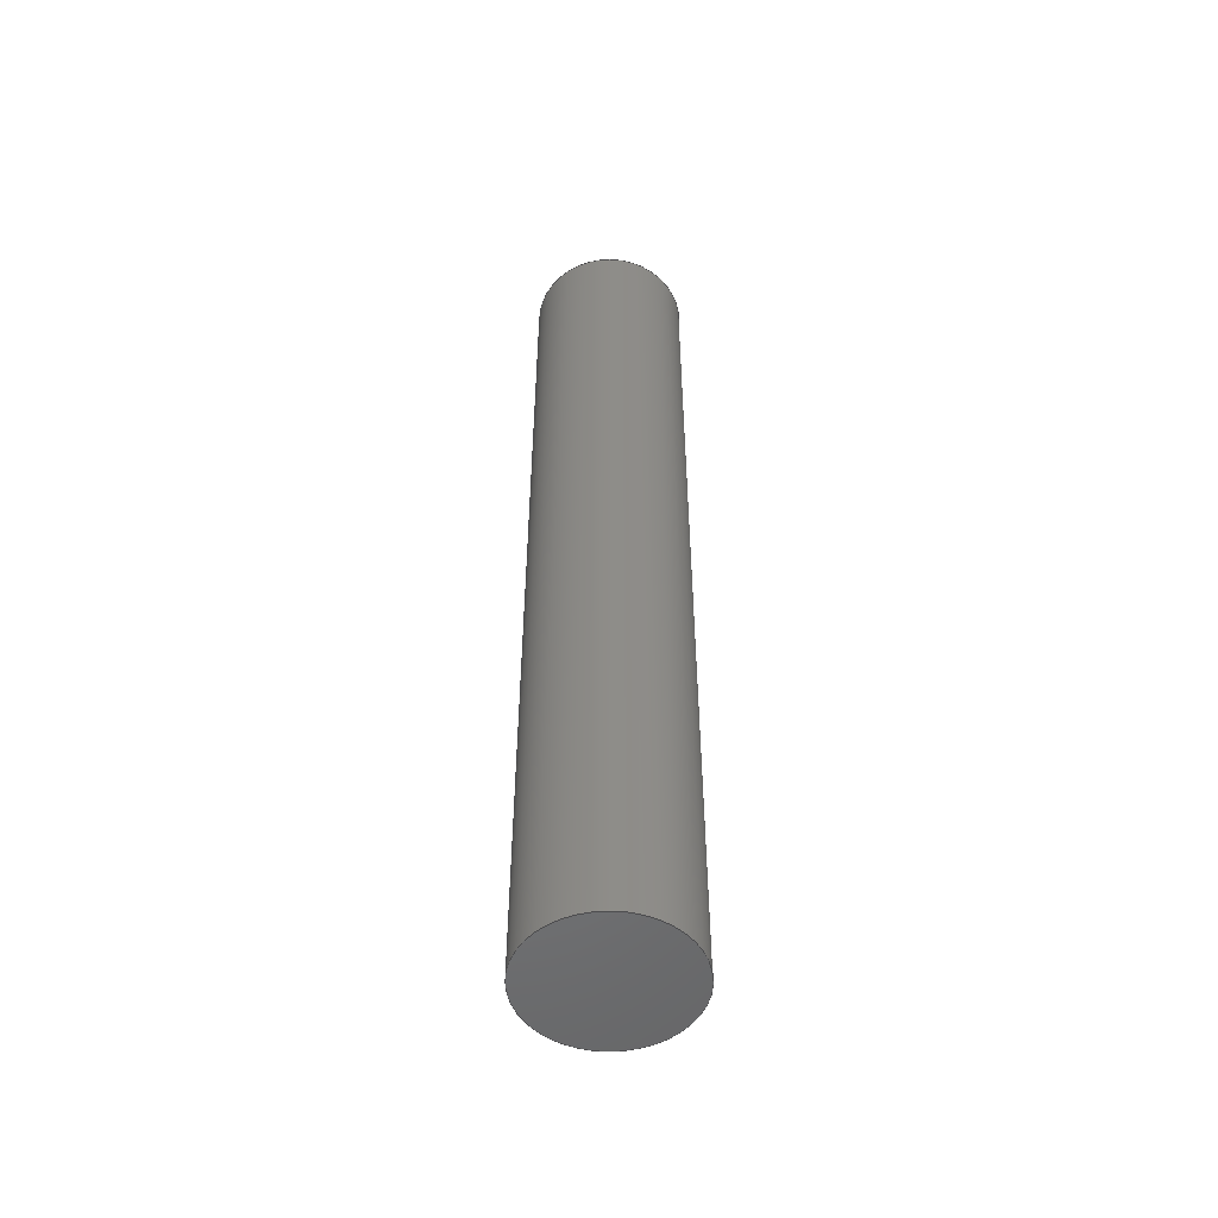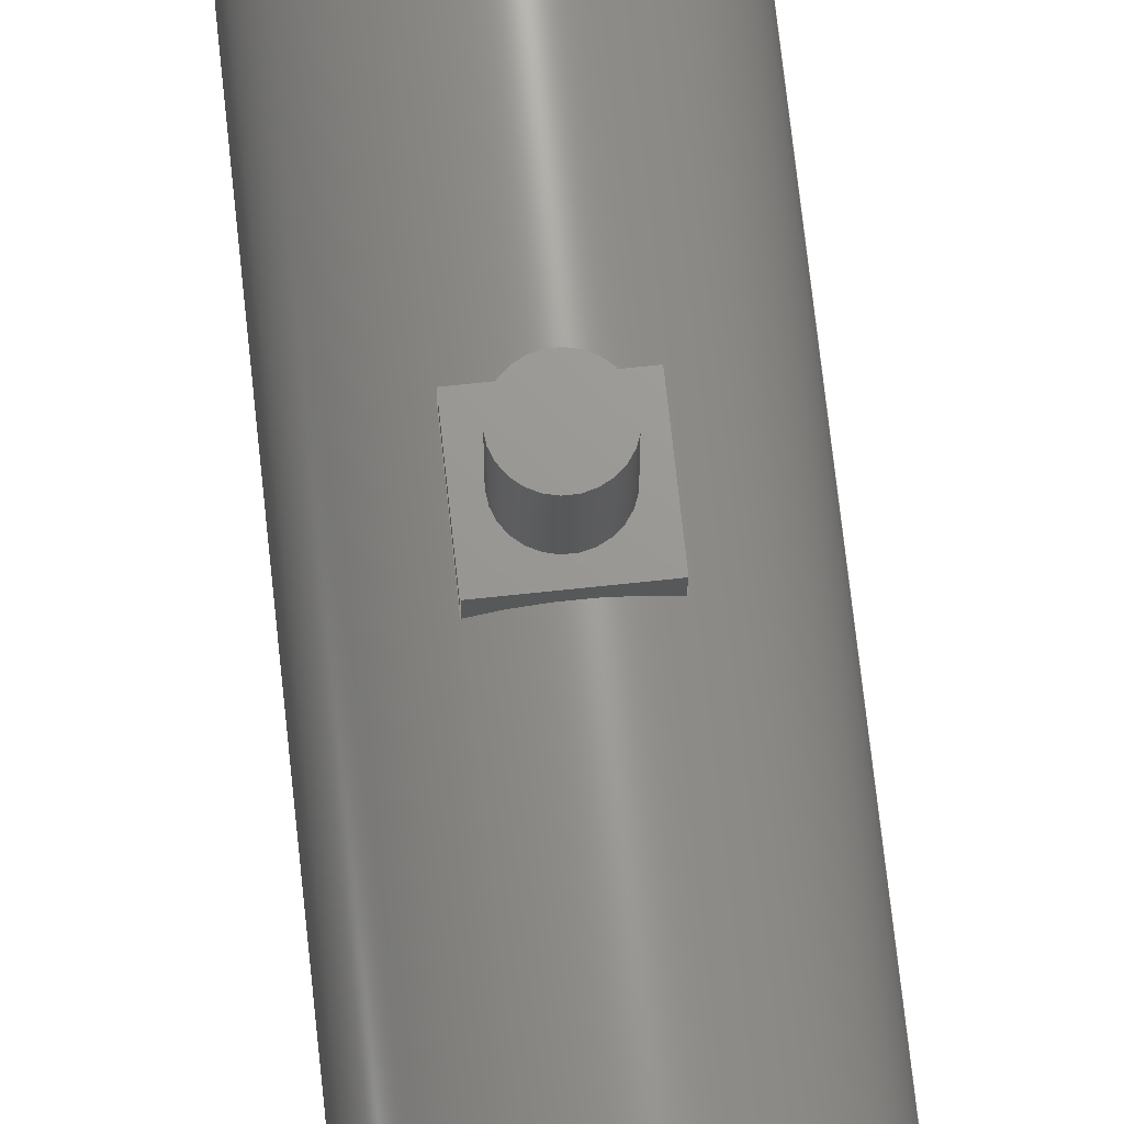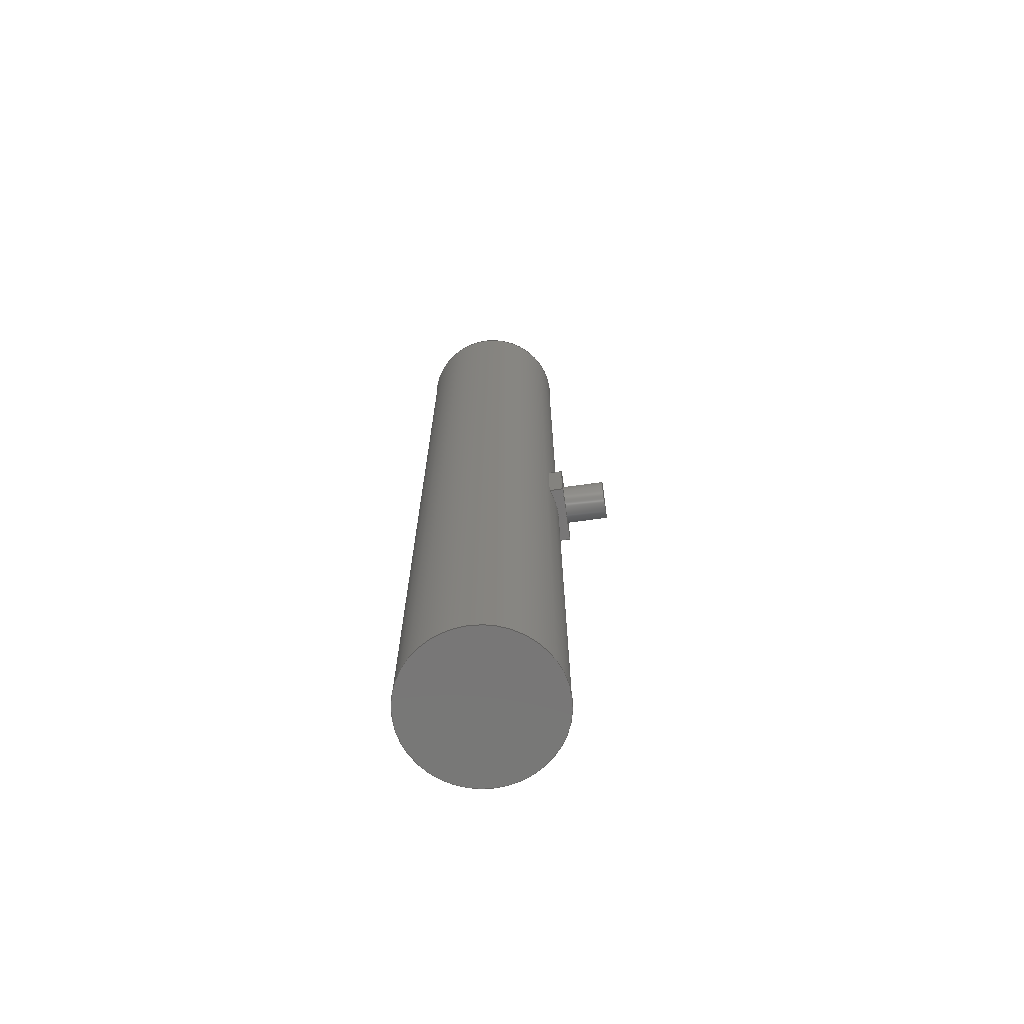
<metadata>
{"format":"step","ext":"step","renderer":"f3d","projection":"perspective","resolution":1024,"background":"white","views":[{"elev":-51.8,"azim":179.5,"up":"+Y"},{"elev":69.8,"azim":-6.1,"up":"+Z"},{"elev":-70.2,"azim":-82.1,"up":"+Y"}]}
</metadata>
<code>
ISO-10303-21;
DATA;
#1 = MECHANICAL_DESIGN_GEOMETRIC_PRESENTATION_REPRESENTATION( ' ', ( #7, #8, #9, #10, #11, #12, #13, #14, #15, #16 ), #6 );
#2 = PRODUCT_DEFINITION_CONTEXT( '', #17, 'design' );
#3 = APPLICATION_PROTOCOL_DEFINITION( 'international standard', 'automotive_design', 2001, #17 );
#4 = PRODUCT_CATEGORY_RELATIONSHIP( 'NONE', 'NONE', #18, #19 );
#5 = SHAPE_DEFINITION_REPRESENTATION( #20, #21 );
#6 =  ( GEOMETRIC_REPRESENTATION_CONTEXT( 3 )GLOBAL_UNCERTAINTY_ASSIGNED_CONTEXT( ( #22 ) )GLOBAL_UNIT_ASSIGNED_CONTEXT( ( #23, #24, #25 ) )REPRESENTATION_CONTEXT( 'NONE', 'WORKSPACE' ) );
#7 = STYLED_ITEM( '', ( #26 ), #27 );
#8 = STYLED_ITEM( '', ( #28 ), #29 );
#9 = STYLED_ITEM( '', ( #30 ), #31 );
#10 = STYLED_ITEM( '', ( #32 ), #33 );
#11 = STYLED_ITEM( '', ( #34 ), #35 );
#12 = STYLED_ITEM( '', ( #36 ), #37 );
#13 = STYLED_ITEM( '', ( #38 ), #39 );
#14 = STYLED_ITEM( '', ( #40 ), #41 );
#15 = STYLED_ITEM( '', ( #42 ), #43 );
#16 = STYLED_ITEM( '', ( #44 ), #45 );
#17 = APPLICATION_CONTEXT( 'core data for automotive mechanical design processes' );
#18 = PRODUCT_CATEGORY( 'part', 'NONE' );
#19 = PRODUCT_RELATED_PRODUCT_CATEGORY( 'detail', ' ', ( #46 ) );
#20 = PRODUCT_DEFINITION_SHAPE( 'NONE', 'NONE', #47 );
#21 = ADVANCED_BREP_SHAPE_REPRESENTATION( 'tube', ( #48, #49 ), #6 );
#22 = UNCERTAINTY_MEASURE_WITH_UNIT( LENGTH_MEASURE( 1e-17 ), #23, '', '' );
#23 =  ( CONVERSION_BASED_UNIT( 'METRE', #50 )LENGTH_UNIT(  )NAMED_UNIT( #51 ) );
#24 =  ( NAMED_UNIT( #52 )PLANE_ANGLE_UNIT(  )SI_UNIT( $, .RADIAN. ) );
#25 =  ( NAMED_UNIT( #52 )SI_UNIT( $, .STERADIAN. )SOLID_ANGLE_UNIT(  ) );
#26 = PRESENTATION_STYLE_ASSIGNMENT( ( #53 ) );
#27 = ADVANCED_FACE( '', ( #54 ), #55, .F. );
#28 = PRESENTATION_STYLE_ASSIGNMENT( ( #56 ) );
#29 = ADVANCED_FACE( '', ( #57 ), #58, .T. );
#30 = PRESENTATION_STYLE_ASSIGNMENT( ( #59 ) );
#31 = ADVANCED_FACE( '', ( #60, #61, #62 ), #63, .T. );
#32 = PRESENTATION_STYLE_ASSIGNMENT( ( #64 ) );
#33 = ADVANCED_FACE( '', ( #65, #66 ), #67, .T. );
#34 = PRESENTATION_STYLE_ASSIGNMENT( ( #68 ) );
#35 = ADVANCED_FACE( '', ( #69 ), #70, .T. );
#36 = PRESENTATION_STYLE_ASSIGNMENT( ( #71 ) );
#37 = ADVANCED_FACE( '', ( #72 ), #73, .T. );
#38 = PRESENTATION_STYLE_ASSIGNMENT( ( #74 ) );
#39 = ADVANCED_FACE( '', ( #75, #76 ), #77, .T. );
#40 = PRESENTATION_STYLE_ASSIGNMENT( ( #78 ) );
#41 = ADVANCED_FACE( '', ( #79 ), #80, .F. );
#42 = PRESENTATION_STYLE_ASSIGNMENT( ( #81 ) );
#43 = ADVANCED_FACE( '', ( #82 ), #83, .F. );
#44 = PRESENTATION_STYLE_ASSIGNMENT( ( #84 ) );
#45 = ADVANCED_FACE( '', ( #85 ), #86, .T. );
#46 = PRODUCT( 'tube', 'tube', 'PART-tube-DESC', ( #87 ) );
#47 = PRODUCT_DEFINITION( 'NONE', 'NONE', #88, #2 );
#48 = MANIFOLD_SOLID_BREP( 'tube', #89 );
#49 = AXIS2_PLACEMENT_3D( '', #90, #91, #92 );
#50 = LENGTH_MEASURE_WITH_UNIT( LENGTH_MEASURE( 1 ), #93 );
#51 = DIMENSIONAL_EXPONENTS( 1, 0, 0, 0, 0, 0, 0 );
#52 = DIMENSIONAL_EXPONENTS( 0, 0, 0, 0, 0, 0, 0 );
#53 = SURFACE_STYLE_USAGE( .BOTH., #94 );
#54 = FACE_OUTER_BOUND( '', #95, .T. );
#55 = PLANE( '', #96 );
#56 = SURFACE_STYLE_USAGE( .BOTH., #97 );
#57 = FACE_OUTER_BOUND( '', #98, .T. );
#58 = PLANE( '', #99 );
#59 = SURFACE_STYLE_USAGE( .BOTH., #100 );
#60 = FACE_BOUND( '', #101, .T. );
#61 = FACE_OUTER_BOUND( '', #102, .T. );
#62 = FACE_OUTER_BOUND( '', #103, .T. );
#63 = CYLINDRICAL_SURFACE( '', #104, 0.016 );
#64 = SURFACE_STYLE_USAGE( .BOTH., #105 );
#65 = FACE_OUTER_BOUND( '', #106, .T. );
#66 = FACE_OUTER_BOUND( '', #107, .T. );
#67 = CYLINDRICAL_SURFACE( '', #108, 0.00415 );
#68 = SURFACE_STYLE_USAGE( .BOTH., #109 );
#69 = FACE_OUTER_BOUND( '', #110, .T. );
#70 = PLANE( '', #111 );
#71 = SURFACE_STYLE_USAGE( .BOTH., #112 );
#72 = FACE_OUTER_BOUND( '', #113, .T. );
#73 = PLANE( '', #114 );
#74 = SURFACE_STYLE_USAGE( .BOTH., #115 );
#75 = FACE_BOUND( '', #116, .T. );
#76 = FACE_OUTER_BOUND( '', #117, .T. );
#77 = PLANE( '', #118 );
#78 = SURFACE_STYLE_USAGE( .BOTH., #119 );
#79 = FACE_OUTER_BOUND( '', #120, .T. );
#80 = PLANE( '', #121 );
#81 = SURFACE_STYLE_USAGE( .BOTH., #122 );
#82 = FACE_OUTER_BOUND( '', #123, .T. );
#83 = PLANE( '', #124 );
#84 = SURFACE_STYLE_USAGE( .BOTH., #125 );
#85 = FACE_OUTER_BOUND( '', #126, .T. );
#86 = PLANE( '', #127 );
#87 = PRODUCT_CONTEXT( '', #17, 'mechanical' );
#88 = PRODUCT_DEFINITION_FORMATION_WITH_SPECIFIED_SOURCE( ' ', 'NONE', #46, .NOT_KNOWN. );
#89 = CLOSED_SHELL( '', ( #43, #39, #35, #31, #29, #27, #45, #41, #33, #37 ) );
#90 = CARTESIAN_POINT( '', ( 0, 0, 0 ) );
#91 = DIRECTION( '', ( 0, 0, 1 ) );
#92 = DIRECTION( '', ( 1, 0, 0 ) );
#93 =  ( LENGTH_UNIT(  )NAMED_UNIT( #51 )SI_UNIT( $, .METRE. ) );
#94 = SURFACE_SIDE_STYLE( '', ( #128 ) );
#95 = EDGE_LOOP( '', ( #129 ) );
#96 = AXIS2_PLACEMENT_3D( '', #130, #131, #132 );
#97 = SURFACE_SIDE_STYLE( '', ( #133 ) );
#98 = EDGE_LOOP( '', ( #134 ) );
#99 = AXIS2_PLACEMENT_3D( '', #135, #136, #137 );
#100 = SURFACE_SIDE_STYLE( '', ( #138 ) );
#101 = EDGE_LOOP( '', ( #139, #140, #141, #142 ) );
#102 = EDGE_LOOP( '', ( #143 ) );
#103 = EDGE_LOOP( '', ( #144 ) );
#104 = AXIS2_PLACEMENT_3D( '', #145, #146, #147 );
#105 = SURFACE_SIDE_STYLE( '', ( #148 ) );
#106 = EDGE_LOOP( '', ( #149 ) );
#107 = EDGE_LOOP( '', ( #150 ) );
#108 = AXIS2_PLACEMENT_3D( '', #151, #152, #153 );
#109 = SURFACE_SIDE_STYLE( '', ( #154 ) );
#110 = EDGE_LOOP( '', ( #155, #156, #157, #158 ) );
#111 = AXIS2_PLACEMENT_3D( '', #159, #160, #161 );
#112 = SURFACE_SIDE_STYLE( '', ( #162 ) );
#113 = EDGE_LOOP( '', ( #163 ) );
#114 = AXIS2_PLACEMENT_3D( '', #164, #165, #166 );
#115 = SURFACE_SIDE_STYLE( '', ( #167 ) );
#116 = EDGE_LOOP( '', ( #168 ) );
#117 = EDGE_LOOP( '', ( #169, #170, #171, #172 ) );
#118 = AXIS2_PLACEMENT_3D( '', #173, #174, #175 );
#119 = SURFACE_SIDE_STYLE( '', ( #176 ) );
#120 = EDGE_LOOP( '', ( #177, #178, #179, #180 ) );
#121 = AXIS2_PLACEMENT_3D( '', #181, #182, #183 );
#122 = SURFACE_SIDE_STYLE( '', ( #184 ) );
#123 = EDGE_LOOP( '', ( #185, #186, #187, #188 ) );
#124 = AXIS2_PLACEMENT_3D( '', #189, #190, #191 );
#125 = SURFACE_SIDE_STYLE( '', ( #192 ) );
#126 = EDGE_LOOP( '', ( #193, #194, #195, #196 ) );
#127 = AXIS2_PLACEMENT_3D( '', #197, #198, #199 );
#128 = SURFACE_STYLE_FILL_AREA( #200 );
#129 = ORIENTED_EDGE( '', *, *, #201, .F. );
#130 = CARTESIAN_POINT( '', ( 0, 0.1, 0 ) );
#131 = DIRECTION( '', ( 0, -1, 0 ) );
#132 = DIRECTION( '', ( 1, 0, 0 ) );
#133 = SURFACE_STYLE_FILL_AREA( #202 );
#134 = ORIENTED_EDGE( '', *, *, #203, .T. );
#135 = CARTESIAN_POINT( '', ( 0, -0.1, 0 ) );
#136 = DIRECTION( '', ( 0, -1, 0 ) );
#137 = DIRECTION( '', ( 1, 0, 0 ) );
#138 = SURFACE_STYLE_FILL_AREA( #204 );
#139 = ORIENTED_EDGE( '', *, *, #205, .T. );
#140 = ORIENTED_EDGE( '', *, *, #206, .T. );
#141 = ORIENTED_EDGE( '', *, *, #207, .F. );
#142 = ORIENTED_EDGE( '', *, *, #208, .F. );
#143 = ORIENTED_EDGE( '', *, *, #203, .F. );
#144 = ORIENTED_EDGE( '', *, *, #201, .T. );
#145 = CARTESIAN_POINT( '', ( 0, -0.1, 0 ) );
#146 = DIRECTION( '', ( -0, -1, -0 ) );
#147 = DIRECTION( '', ( 0, 0, 1 ) );
#148 = SURFACE_STYLE_FILL_AREA( #209 );
#149 = ORIENTED_EDGE( '', *, *, #210, .F. );
#150 = ORIENTED_EDGE( '', *, *, #211, .T. );
#151 = CARTESIAN_POINT( '', ( 0, 0, 0.02672 ) );
#152 = DIRECTION( '', ( -0, -0, 1 ) );
#153 = DIRECTION( '', ( -1, 0, 0 ) );
#154 = SURFACE_STYLE_FILL_AREA( #212 );
#155 = ORIENTED_EDGE( '', *, *, #206, .F. );
#156 = ORIENTED_EDGE( '', *, *, #213, .F. );
#157 = ORIENTED_EDGE( '', *, *, #214, .T. );
#158 = ORIENTED_EDGE( '', *, *, #215, .T. );
#159 = CARTESIAN_POINT( '', ( 0, -0.0061, 0.01779 ) );
#160 = DIRECTION( '', ( 0, -1, 0 ) );
#161 = DIRECTION( '', ( 0, 0, -1 ) );
#162 = SURFACE_STYLE_FILL_AREA( #216 );
#163 = ORIENTED_EDGE( '', *, *, #210, .T. );
#164 = CARTESIAN_POINT( '', ( 0, 0, 0.02672 ) );
#165 = DIRECTION( '', ( 0, 0, 1 ) );
#166 = DIRECTION( '', ( 1, 0, 0 ) );
#167 = SURFACE_STYLE_FILL_AREA( #217 );
#168 = ORIENTED_EDGE( '', *, *, #211, .F. );
#169 = ORIENTED_EDGE( '', *, *, #214, .F. );
#170 = ORIENTED_EDGE( '', *, *, #218, .F. );
#171 = ORIENTED_EDGE( '', *, *, #219, .T. );
#172 = ORIENTED_EDGE( '', *, *, #220, .T. );
#173 = CARTESIAN_POINT( '', ( 0, 0, 0.01779 ) );
#174 = DIRECTION( '', ( 0, 0, 1 ) );
#175 = DIRECTION( '', ( 1, 0, 0 ) );
#176 = SURFACE_STYLE_FILL_AREA( #221 );
#177 = ORIENTED_EDGE( '', *, *, #222, .T. );
#178 = ORIENTED_EDGE( '', *, *, #207, .T. );
#179 = ORIENTED_EDGE( '', *, *, #215, .F. );
#180 = ORIENTED_EDGE( '', *, *, #220, .F. );
#181 = CARTESIAN_POINT( '', ( -0.0061, -9.105e-05, 0.01779 ) );
#182 = DIRECTION( '', ( 1, 1.837e-16, 0 ) );
#183 = DIRECTION( '', ( -1.837e-16, 1, 0 ) );
#184 = SURFACE_STYLE_FILL_AREA( #223 );
#185 = ORIENTED_EDGE( '', *, *, #224, .T. );
#186 = ORIENTED_EDGE( '', *, *, #208, .T. );
#187 = ORIENTED_EDGE( '', *, *, #222, .F. );
#188 = ORIENTED_EDGE( '', *, *, #219, .F. );
#189 = CARTESIAN_POINT( '', ( -8.538e-19, 0.0061, 0.01779 ) );
#190 = DIRECTION( '', ( 0, -1, 0 ) );
#191 = DIRECTION( '', ( 0, 0, -1 ) );
#192 = SURFACE_STYLE_FILL_AREA( #225 );
#193 = ORIENTED_EDGE( '', *, *, #205, .F. );
#194 = ORIENTED_EDGE( '', *, *, #224, .F. );
#195 = ORIENTED_EDGE( '', *, *, #218, .T. );
#196 = ORIENTED_EDGE( '', *, *, #213, .T. );
#197 = CARTESIAN_POINT( '', ( 0.0061, -9.105e-05, 0.01779 ) );
#198 = DIRECTION( '', ( 1, 1.837e-16, 0 ) );
#199 = DIRECTION( '', ( -1.837e-16, 1, 0 ) );
#200 = FILL_AREA_STYLE( '', ( #226 ) );
#201 = EDGE_CURVE( '', #227, #227, #228, .T. );
#202 = FILL_AREA_STYLE( '', ( #229 ) );
#203 = EDGE_CURVE( '', #230, #230, #231, .T. );
#204 = FILL_AREA_STYLE( '', ( #232 ) );
#205 = EDGE_CURVE( '', #233, #234, #235, .F. );
#206 = EDGE_CURVE( '', #234, #236, #237, .T. );
#207 = EDGE_CURVE( '', #238, #236, #239, .F. );
#208 = EDGE_CURVE( '', #233, #238, #240, .T. );
#209 = FILL_AREA_STYLE( '', ( #241 ) );
#210 = EDGE_CURVE( '', #242, #242, #243, .T. );
#211 = EDGE_CURVE( '', #244, #244, #245, .T. );
#212 = FILL_AREA_STYLE( '', ( #246 ) );
#213 = EDGE_CURVE( '', #247, #234, #248, .T. );
#214 = EDGE_CURVE( '', #247, #249, #250, .T. );
#215 = EDGE_CURVE( '', #249, #236, #251, .T. );
#216 = FILL_AREA_STYLE( '', ( #252 ) );
#217 = FILL_AREA_STYLE( '', ( #253 ) );
#218 = EDGE_CURVE( '', #254, #247, #255, .T. );
#219 = EDGE_CURVE( '', #254, #256, #257, .T. );
#220 = EDGE_CURVE( '', #256, #249, #258, .T. );
#221 = FILL_AREA_STYLE( '', ( #259 ) );
#222 = EDGE_CURVE( '', #256, #238, #260, .T. );
#223 = FILL_AREA_STYLE( '', ( #261 ) );
#224 = EDGE_CURVE( '', #254, #233, #262, .T. );
#225 = FILL_AREA_STYLE( '', ( #263 ) );
#226 = FILL_AREA_STYLE_COLOUR( '', #264 );
#227 = VERTEX_POINT( '', #265 );
#228 = CIRCLE( '', #266, 0.016 );
#229 = FILL_AREA_STYLE_COLOUR( '', #267 );
#230 = VERTEX_POINT( '', #268 );
#231 = CIRCLE( '', #269, 0.016 );
#232 = FILL_AREA_STYLE_COLOUR( '', #270 );
#233 = VERTEX_POINT( '', #271 );
#234 = VERTEX_POINT( '', #272 );
#235 = LINE( '', #273, #274 );
#236 = VERTEX_POINT( '', #275 );
#237 = CIRCLE( '', #276, 0.016 );
#238 = VERTEX_POINT( '', #277 );
#239 = LINE( '', #278, #279 );
#240 = CIRCLE( '', #280, 0.016 );
#241 = FILL_AREA_STYLE_COLOUR( '', #281 );
#242 = VERTEX_POINT( '', #282 );
#243 = CIRCLE( '', #283, 0.00415 );
#244 = VERTEX_POINT( '', #284 );
#245 = CIRCLE( '', #285, 0.00415 );
#246 = FILL_AREA_STYLE_COLOUR( '', #286 );
#247 = VERTEX_POINT( '', #287 );
#248 = LINE( '', #288, #289 );
#249 = VERTEX_POINT( '', #290 );
#250 = LINE( '', #291, #292 );
#251 = LINE( '', #293, #294 );
#252 = FILL_AREA_STYLE_COLOUR( '', #295 );
#253 = FILL_AREA_STYLE_COLOUR( '', #296 );
#254 = VERTEX_POINT( '', #297 );
#255 = LINE( '', #298, #299 );
#256 = VERTEX_POINT( '', #300 );
#257 = LINE( '', #301, #302 );
#258 = LINE( '', #303, #304 );
#259 = FILL_AREA_STYLE_COLOUR( '', #305 );
#260 = LINE( '', #306, #307 );
#261 = FILL_AREA_STYLE_COLOUR( '', #308 );
#262 = LINE( '', #309, #310 );
#263 = FILL_AREA_STYLE_COLOUR( '', #311 );
#264 = COLOUR_RGB( '', 0.6039, 0.6471, 0.6863 );
#265 = CARTESIAN_POINT( '', ( 0.016, 0.1, 0 ) );
#266 = AXIS2_PLACEMENT_3D( '', #312, #313, #314 );
#267 = COLOUR_RGB( '', 0.6039, 0.6471, 0.6863 );
#268 = CARTESIAN_POINT( '', ( 0.016, -0.1, 0 ) );
#269 = AXIS2_PLACEMENT_3D( '', #315, #316, #317 );
#270 = COLOUR_RGB( '', 0.6039, 0.6471, 0.6863 );
#271 = CARTESIAN_POINT( '', ( 0.0061, 0.0061, 0.01479 ) );
#272 = CARTESIAN_POINT( '', ( 0.0061, -0.0061, 0.01479 ) );
#273 = CARTESIAN_POINT( '', ( 0.0061, -0.1, 0.01479 ) );
#274 = VECTOR( '', #318, 1 );
#275 = CARTESIAN_POINT( '', ( -0.0061, -0.0061, 0.01479 ) );
#276 = AXIS2_PLACEMENT_3D( '', #319, #320, #321 );
#277 = CARTESIAN_POINT( '', ( -0.0061, 0.0061, 0.01479 ) );
#278 = CARTESIAN_POINT( '', ( -0.0061, -0.1, 0.01479 ) );
#279 = VECTOR( '', #322, 1 );
#280 = AXIS2_PLACEMENT_3D( '', #323, #324, #325 );
#281 = COLOUR_RGB( '', 0.6039, 0.6471, 0.6863 );
#282 = CARTESIAN_POINT( '', ( 0.00415, 0, 0.02672 ) );
#283 = AXIS2_PLACEMENT_3D( '', #326, #327, #328 );
#284 = CARTESIAN_POINT( '', ( 0.00415, 0, 0.01779 ) );
#285 = AXIS2_PLACEMENT_3D( '', #329, #330, #331 );
#286 = COLOUR_RGB( '', 0.6039, 0.6471, 0.6863 );
#287 = CARTESIAN_POINT( '', ( 0.0061, -0.0061, 0.01779 ) );
#288 = CARTESIAN_POINT( '', ( 0.0061, -0.0061, 0.01779 ) );
#289 = VECTOR( '', #332, 1 );
#290 = CARTESIAN_POINT( '', ( -0.0061, -0.0061, 0.01779 ) );
#291 = CARTESIAN_POINT( '', ( 0, -0.0061, 0.01779 ) );
#292 = VECTOR( '', #333, 1 );
#293 = CARTESIAN_POINT( '', ( -0.0061, -0.0061, 0.01779 ) );
#294 = VECTOR( '', #334, 1 );
#295 = COLOUR_RGB( '', 0.6039, 0.6471, 0.6863 );
#296 = COLOUR_RGB( '', 0.6039, 0.6471, 0.6863 );
#297 = CARTESIAN_POINT( '', ( 0.0061, 0.0061, 0.01779 ) );
#298 = CARTESIAN_POINT( '', ( 0.0061, -9.105e-05, 0.01779 ) );
#299 = VECTOR( '', #335, 1 );
#300 = CARTESIAN_POINT( '', ( -0.0061, 0.0061, 0.01779 ) );
#301 = CARTESIAN_POINT( '', ( -8.538e-19, 0.0061, 0.01779 ) );
#302 = VECTOR( '', #336, 1 );
#303 = CARTESIAN_POINT( '', ( -0.0061, -9.105e-05, 0.01779 ) );
#304 = VECTOR( '', #337, 1 );
#305 = COLOUR_RGB( '', 0.6039, 0.6471, 0.6863 );
#306 = CARTESIAN_POINT( '', ( -0.0061, 0.0061, 0.01779 ) );
#307 = VECTOR( '', #338, 1 );
#308 = COLOUR_RGB( '', 0.6039, 0.6471, 0.6863 );
#309 = CARTESIAN_POINT( '', ( 0.0061, 0.0061, 0.01779 ) );
#310 = VECTOR( '', #339, 1 );
#311 = COLOUR_RGB( '', 0.6039, 0.6471, 0.6863 );
#312 = CARTESIAN_POINT( '', ( 0, 0.1, 0 ) );
#313 = DIRECTION( '', ( 0, -1, 0 ) );
#314 = DIRECTION( '', ( 1, 0, 0 ) );
#315 = CARTESIAN_POINT( '', ( 0, -0.1, 0 ) );
#316 = DIRECTION( '', ( 0, -1, 0 ) );
#317 = DIRECTION( '', ( 1, 0, 0 ) );
#318 = DIRECTION( '', ( 0, 1, 0 ) );
#319 = CARTESIAN_POINT( '', ( 0, -0.0061, 0 ) );
#320 = DIRECTION( '', ( 0, -1, 0 ) );
#321 = DIRECTION( '', ( 0, 0, -1 ) );
#322 = DIRECTION( '', ( 0, 1, 0 ) );
#323 = CARTESIAN_POINT( '', ( 0, 0.0061, 0 ) );
#324 = DIRECTION( '', ( 0, -1, 0 ) );
#325 = DIRECTION( '', ( 0, 0, -1 ) );
#326 = CARTESIAN_POINT( '', ( 0, 0, 0.02672 ) );
#327 = DIRECTION( '', ( 0, 0, 1 ) );
#328 = DIRECTION( '', ( 1, 0, 0 ) );
#329 = CARTESIAN_POINT( '', ( 0, 0, 0.01779 ) );
#330 = DIRECTION( '', ( 0, 0, 1 ) );
#331 = DIRECTION( '', ( 1, 0, 0 ) );
#332 = DIRECTION( '', ( 0, 0, -1 ) );
#333 = DIRECTION( '', ( -1, 0, 0 ) );
#334 = DIRECTION( '', ( 0, 0, -1 ) );
#335 = DIRECTION( '', ( 1.837e-16, -1, 0 ) );
#336 = DIRECTION( '', ( -1, 0, 0 ) );
#337 = DIRECTION( '', ( 1.837e-16, -1, 0 ) );
#338 = DIRECTION( '', ( 0, 0, -1 ) );
#339 = DIRECTION( '', ( 0, 0, -1 ) );
ENDSEC;
END-ISO-10303-21;

</code>
